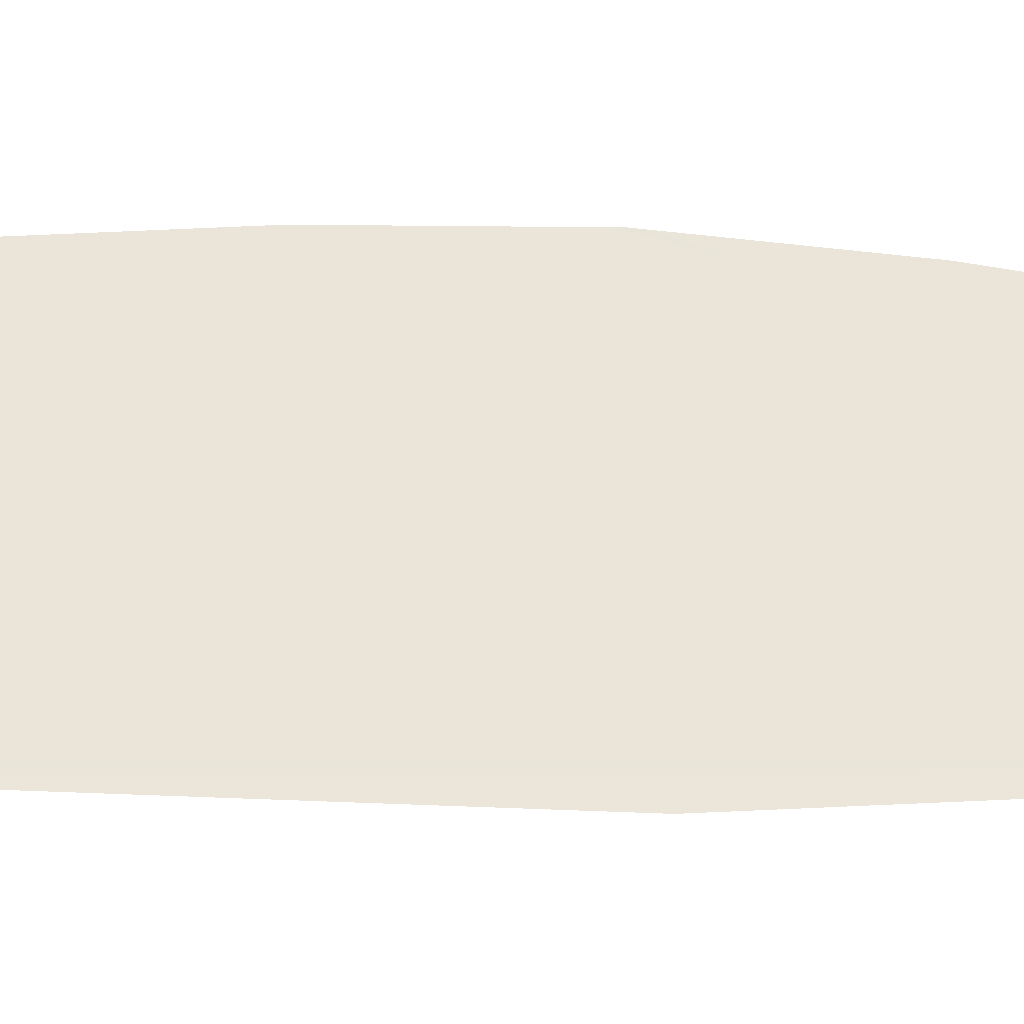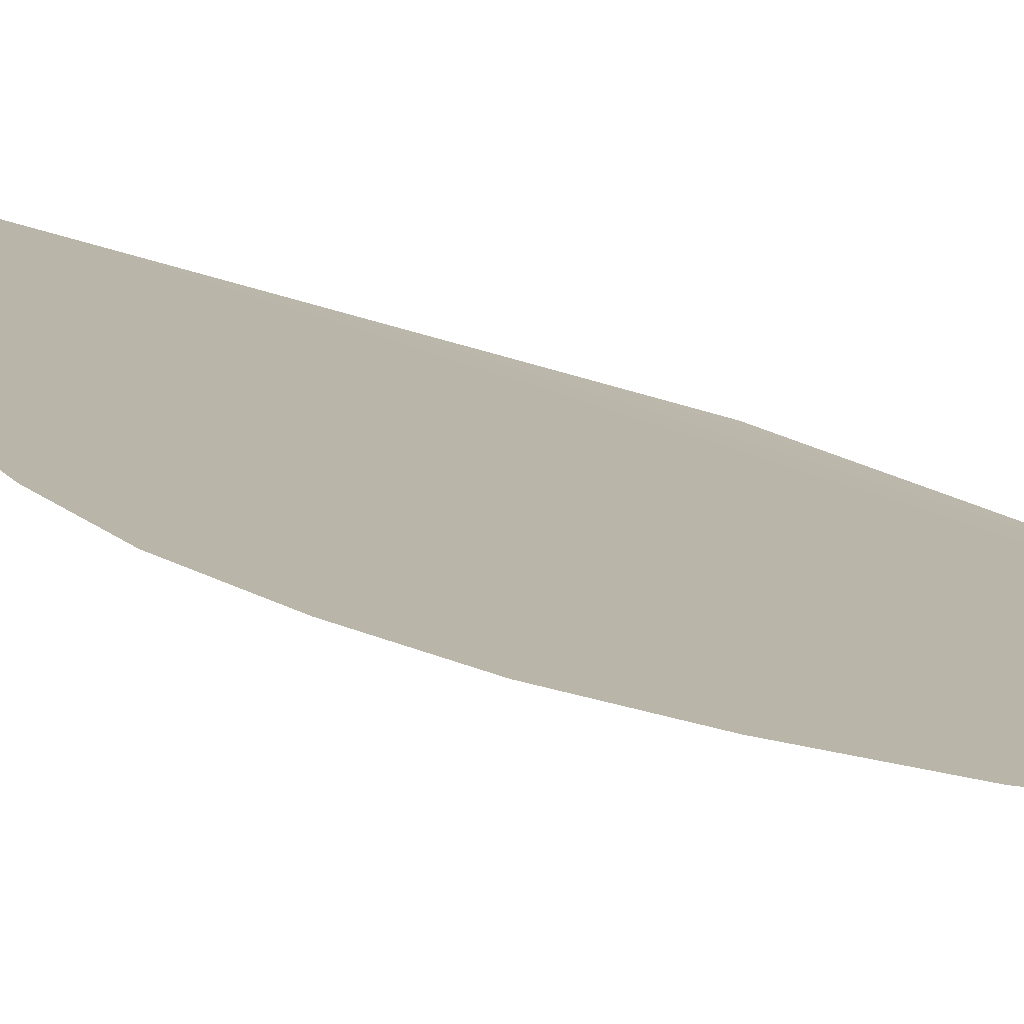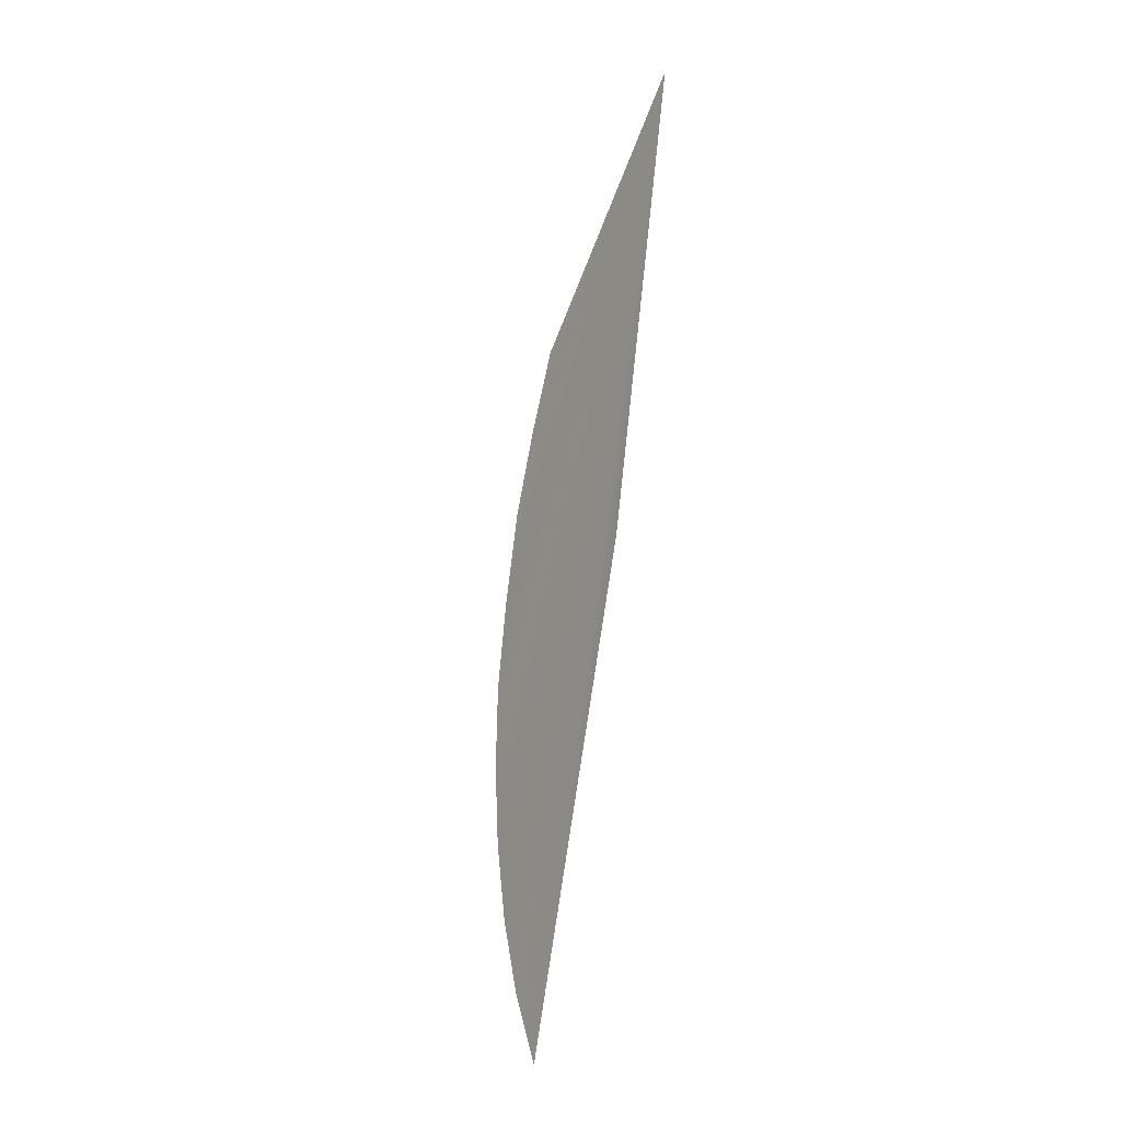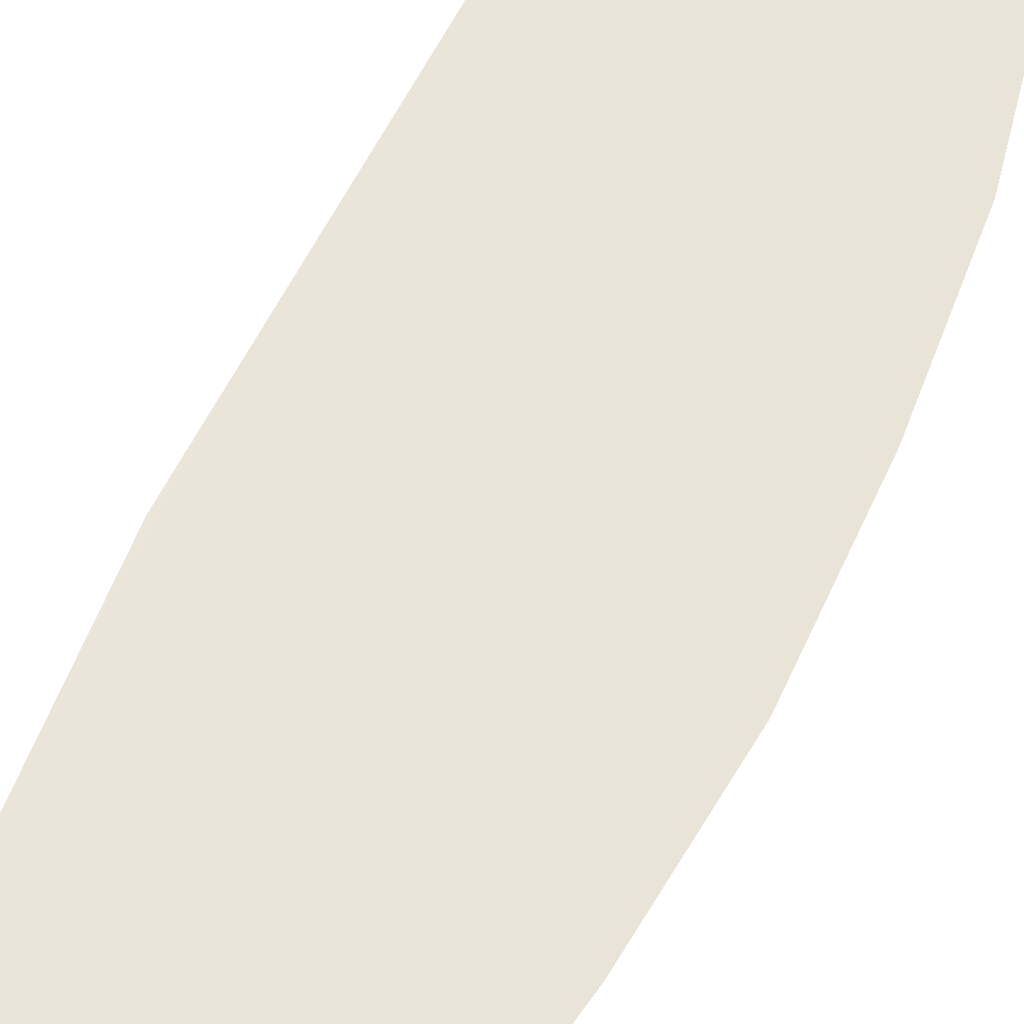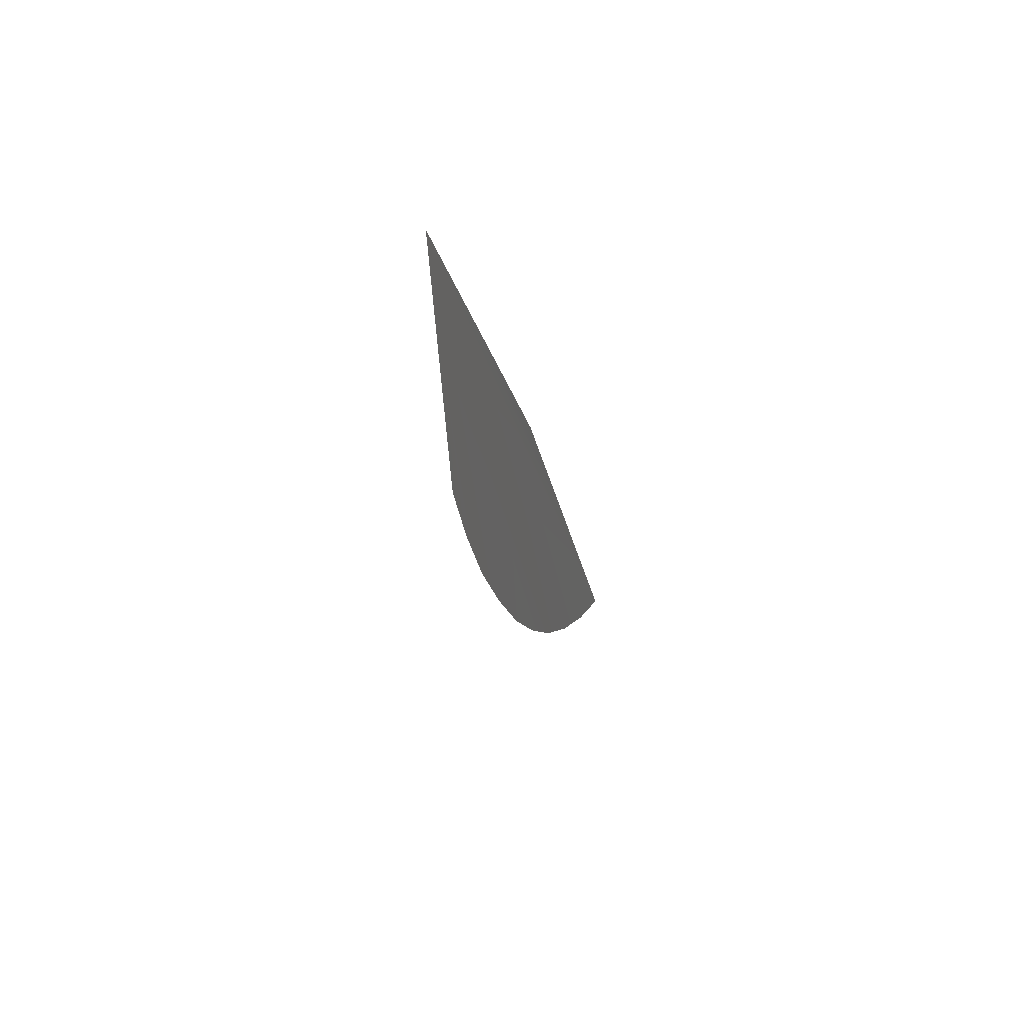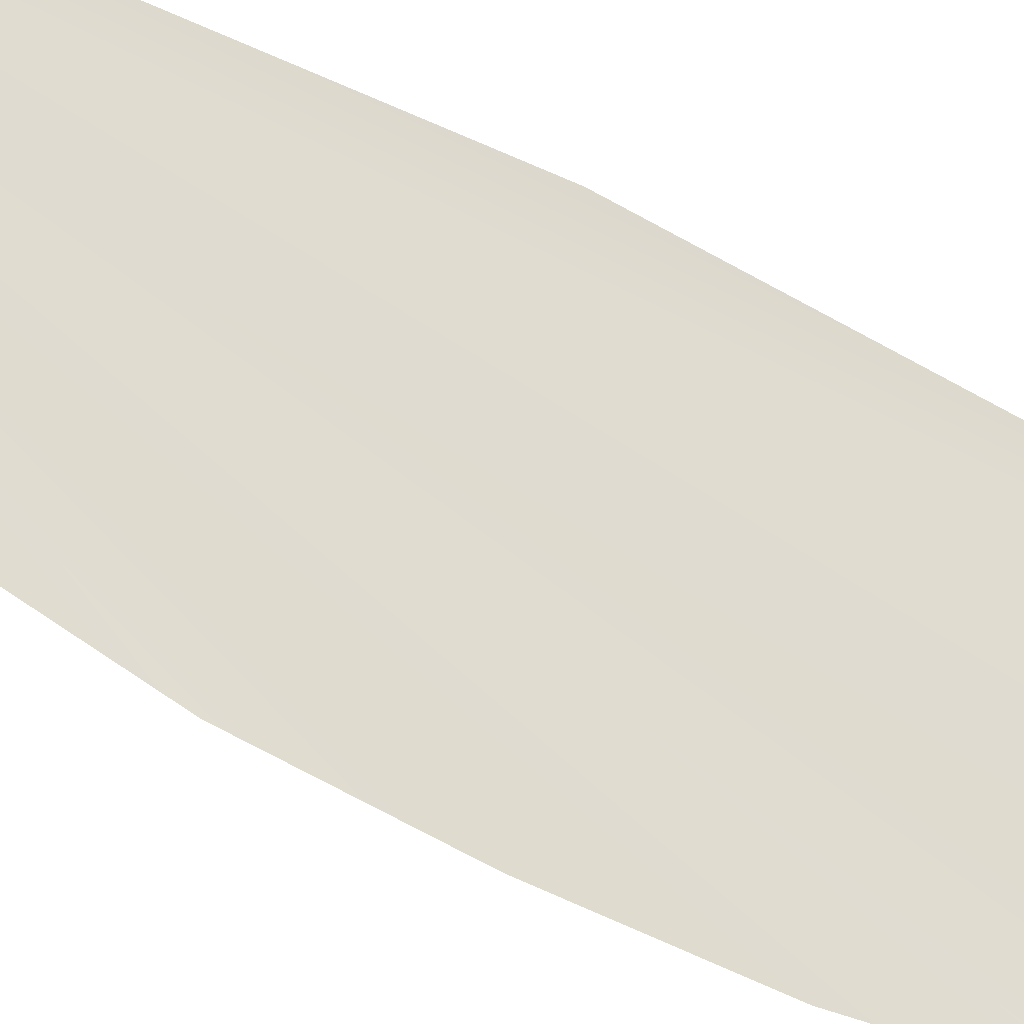
<metadata>
{"format":"obj","ext":"obj","renderer":"f3d","projection":"perspective","resolution":1024,"background":"white","views":[{"elev":59.1,"azim":86.6,"up":"+Z"},{"elev":24.2,"azim":-27.9,"up":"+Z"},{"elev":8.5,"azim":56.1,"up":"+Y"},{"elev":41.7,"azim":-154.2,"up":"+Z"},{"elev":68.4,"azim":-72.9,"up":"+Y"},{"elev":70.5,"azim":-56.1,"up":"+Z"}]}
</metadata>
<code>
o #ID1600
v -0.2038 0.3693 0.5033
v -0.2042 0.3682 0.5035
v -0.2041 0.3685 0.5034
v -0.2042 0.368 0.5035
v -0.2042 0.3677 0.5036
v -0.2041 0.3675 0.5036
v -0.2041 0.3672 0.5037
v -0.204 0.367 0.5037
v -0.2039 0.3668 0.5037
v -0.2038 0.3667 0.5038
v -0.2037 0.3665 0.5038
v -0.2037 0.368 0.5035
f 1 2 3
f 3 2 1
f 1 4 2
f 2 4 1
f 1 5 4
f 4 5 1
f 1 6 5
f 5 6 1
f 1 7 6
f 6 7 1
f 1 8 7
f 7 8 1
f 1 9 8
f 8 9 1
f 1 10 9
f 9 10 1
f 1 11 10
f 10 11 1
f 1 12 11
f 11 12 1

</code>
